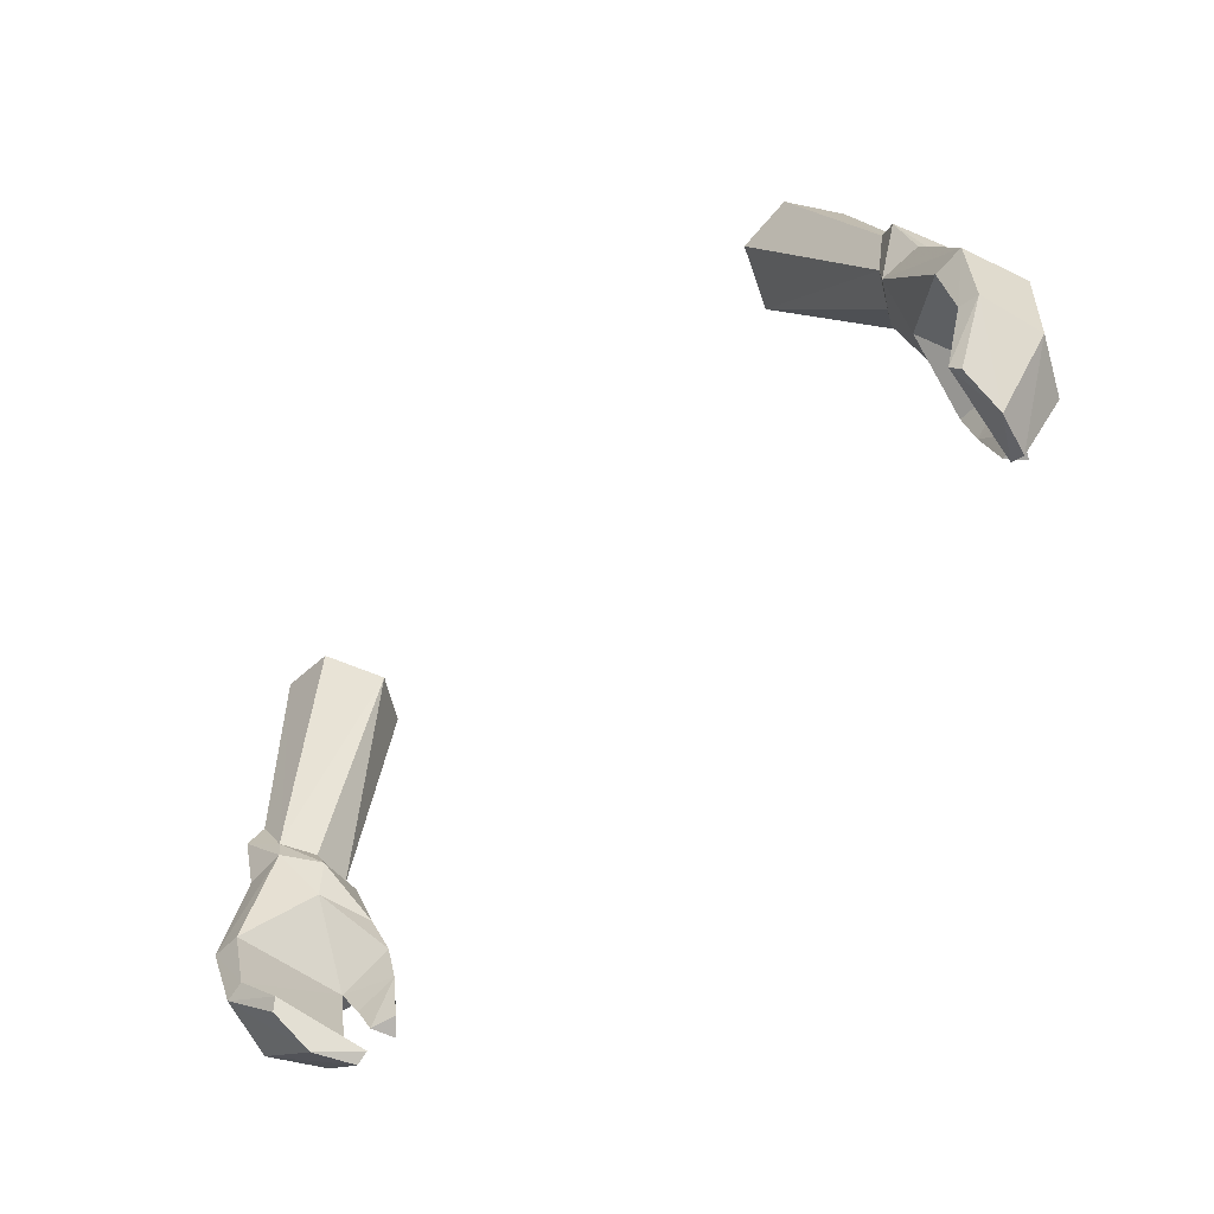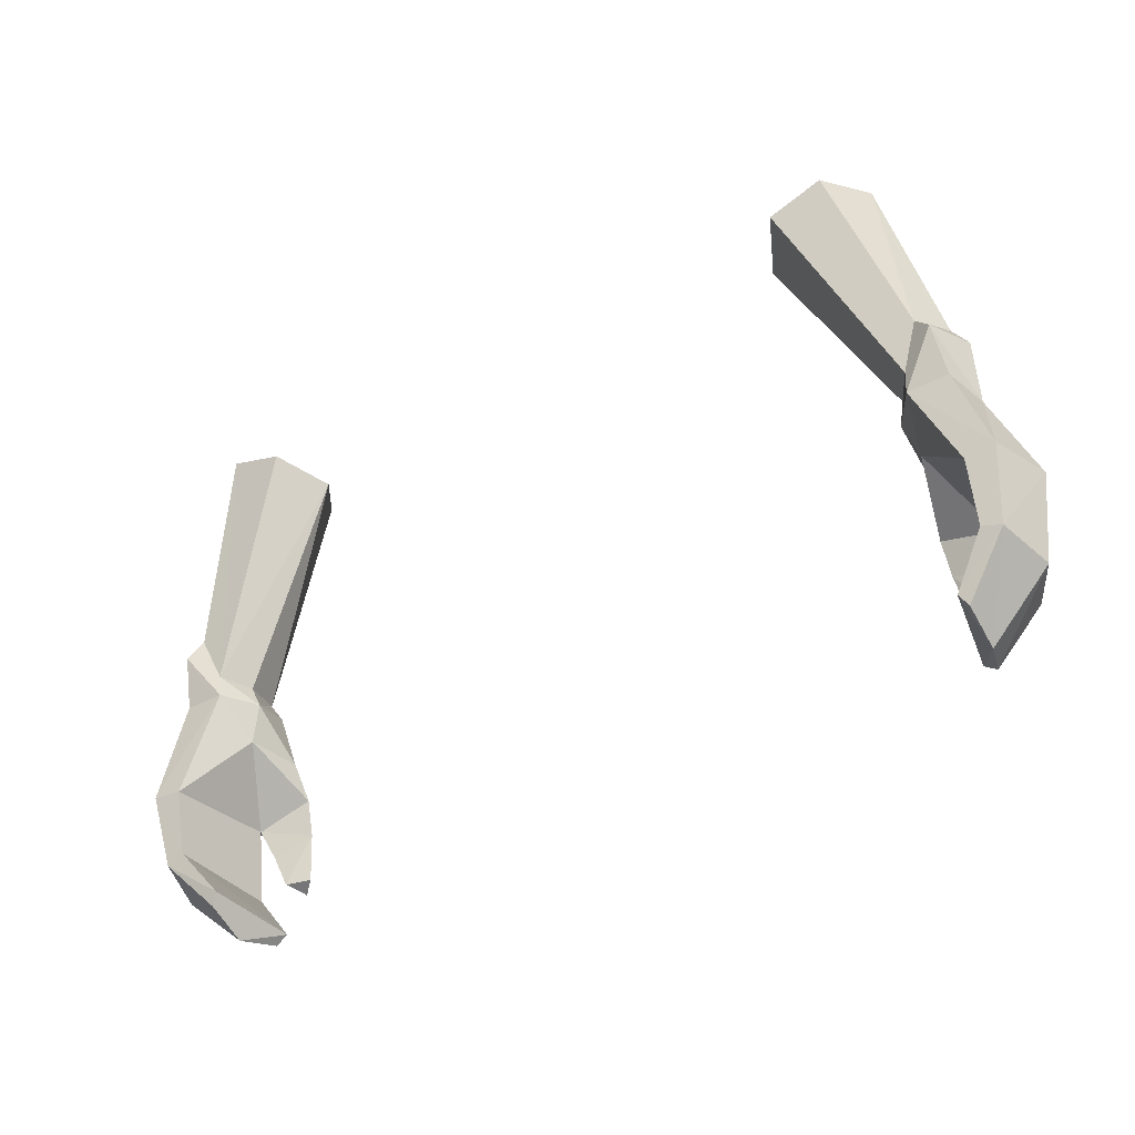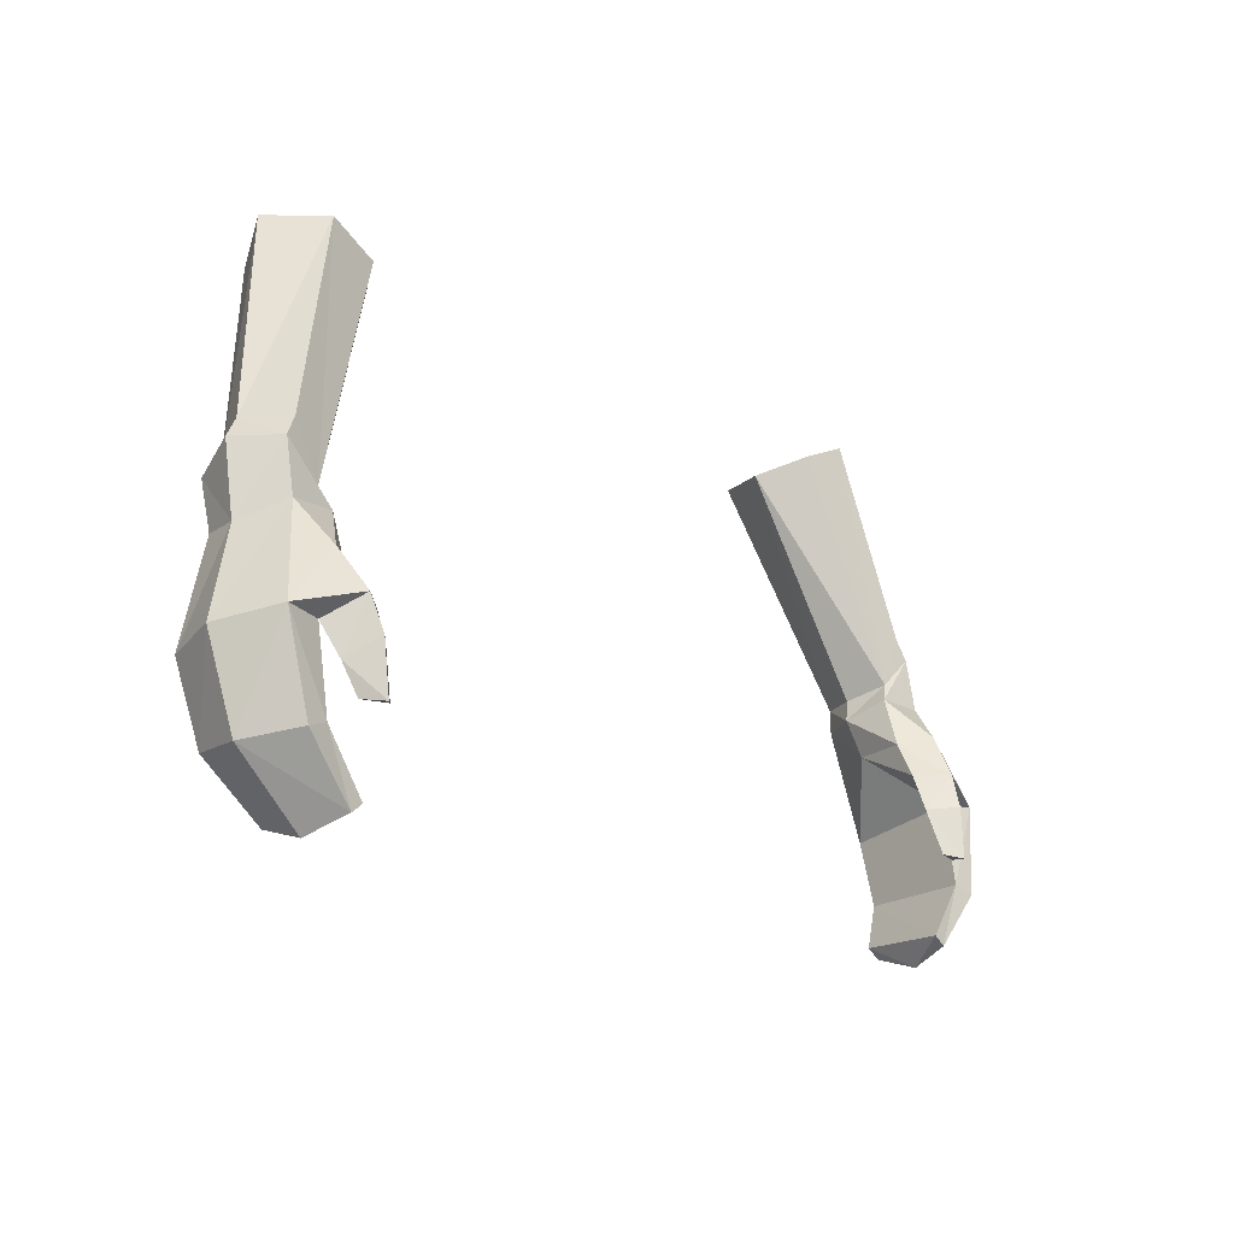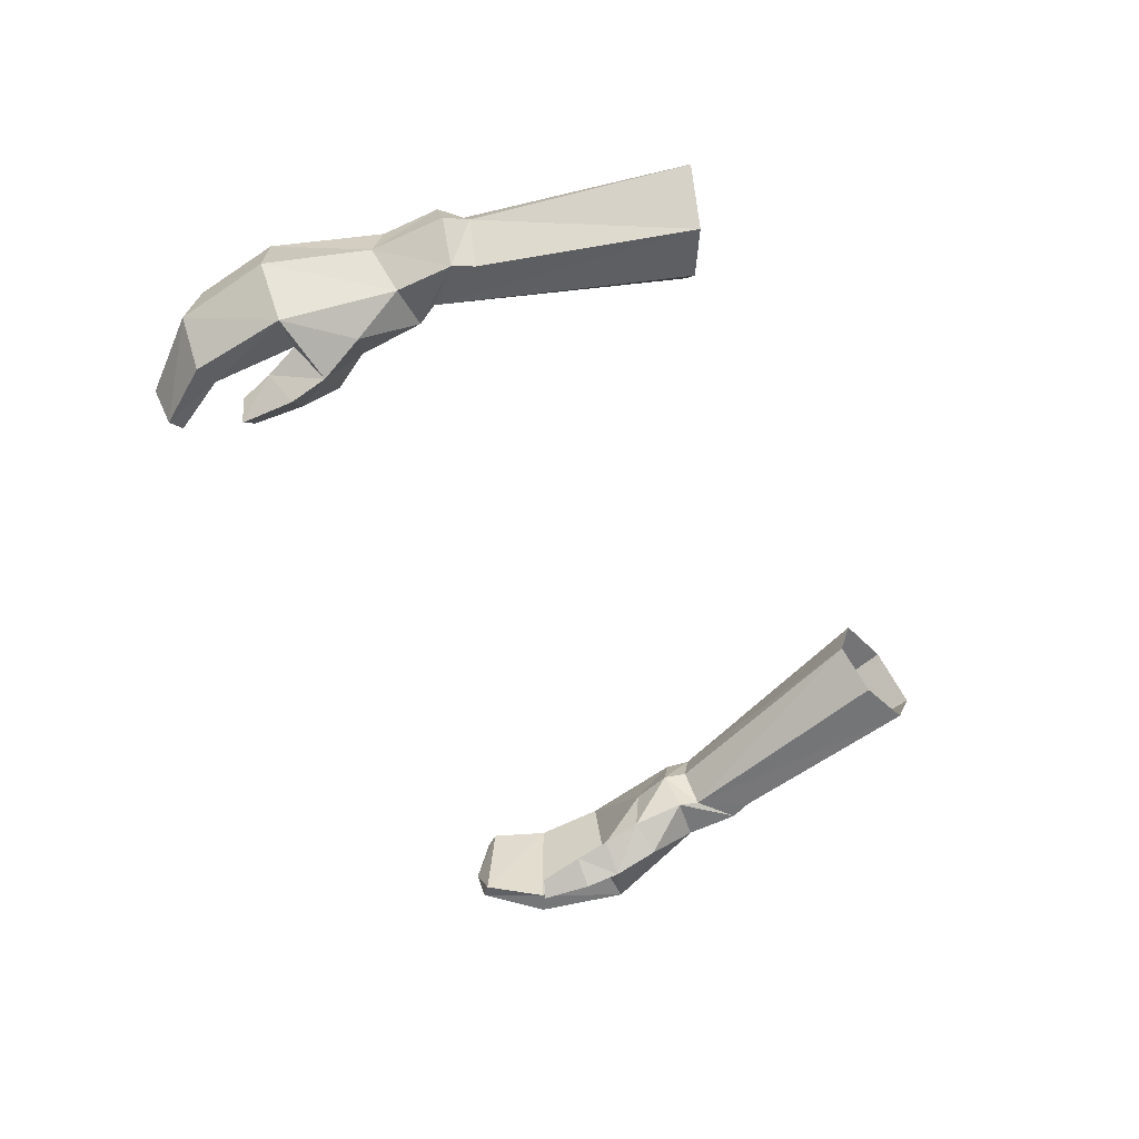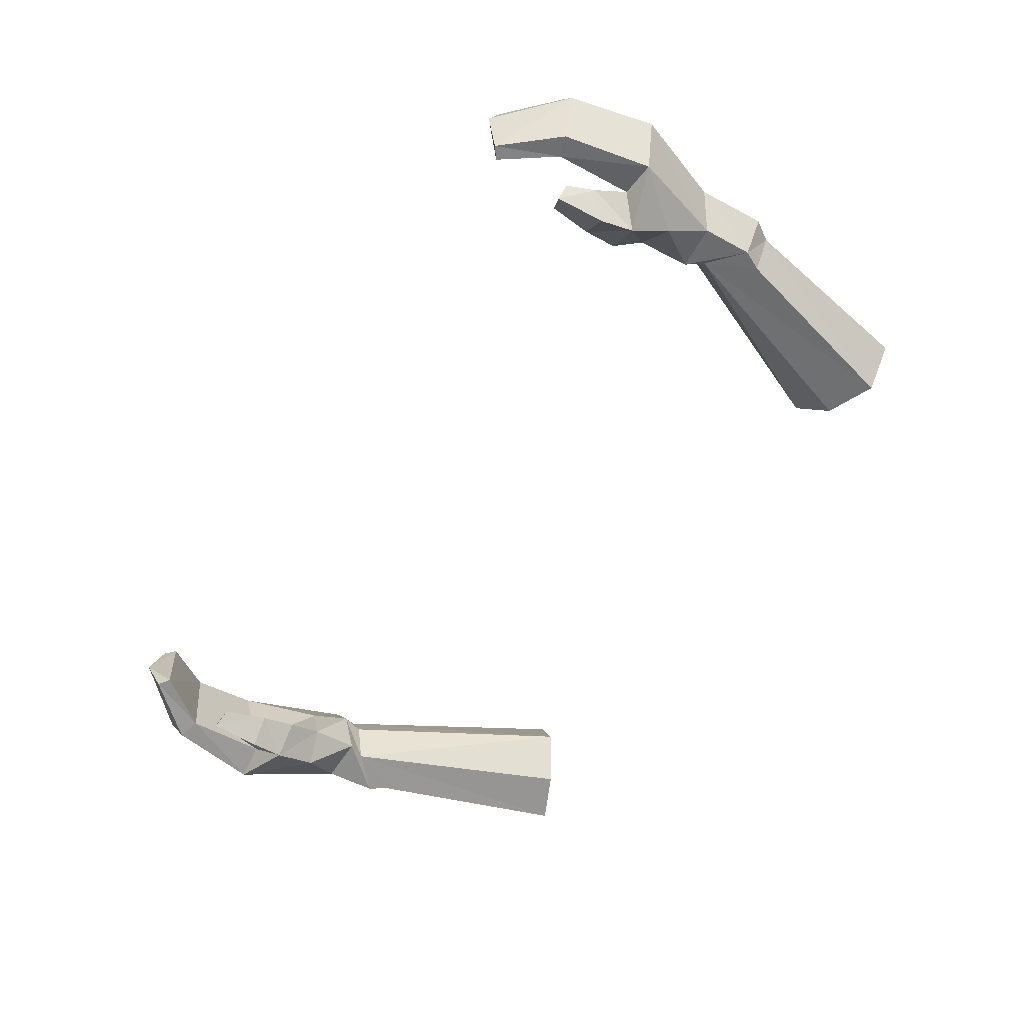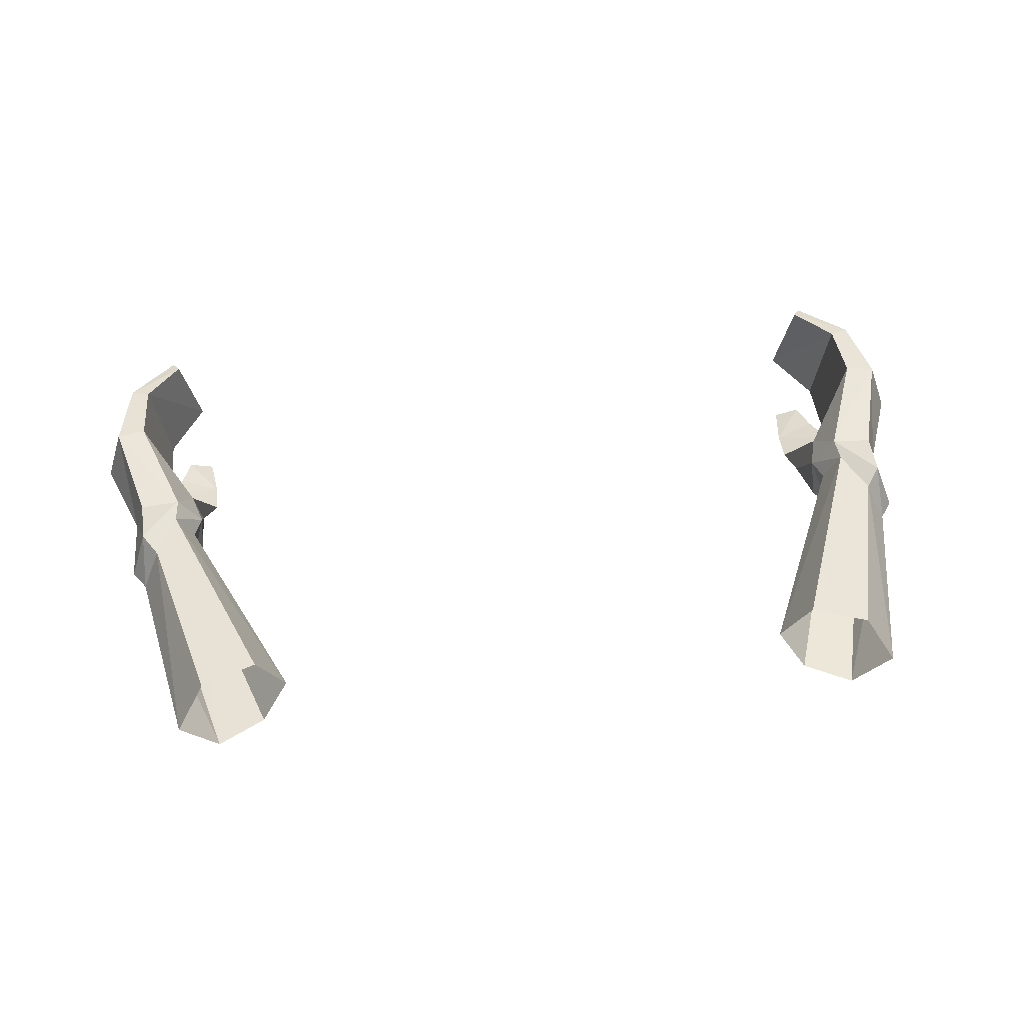
<metadata>
{"format":"obj","ext":"obj","renderer":"f3d","projection":"perspective","resolution":1024,"background":"white","views":[{"elev":-71.0,"azim":-135.0,"up":"+Z"},{"elev":-45.5,"azim":-148.6,"up":"+Z"},{"elev":-17.6,"azim":-48.3,"up":"+Z"},{"elev":-47.5,"azim":-68.6,"up":"+Y"},{"elev":-63.7,"azim":-121.8,"up":"+Y"},{"elev":56.7,"azim":-6.4,"up":"+Y"}]}
</metadata>
<code>
g summoner_glove_female_92050
v 13.68 0.5387 45.54
v 12.79 0.536 45.41
v 11.6 0.6492 48.66
v 12.84 0.6028 48.72
v 13.23 -0.6981 48.62
v 14.31 -1.338 45.78
v 12.46 -1.92 49.13
v 13.45 -3.078 46.1
v 10.83 -2.35 47.67
v 10.66 -2.966 46.6
v 11.59 -3.722 46.66
v 11.74 -3.018 47.96
v 11.43 -4.071 45.61
v 11.97 -3.239 45.07
v 12.35 -2.864 46
v 12.35 -2.864 46
v 11.97 -3.239 45.07
v 10.71 -3.353 45.52
v 10.66 -2.966 46.6
v 11.36 -4.193 44.05
v 11.68 -3.536 44.15
v 11.68 -3.536 44.15
v 10.91 -3.753 44.17
v 12.72 0.04063 43.38
v 13.28 -0.02828 43.19
v 13.76 -1.799 43.08
v 11.66 -0.4747 41.91
v 11.87 -0.6446 41.57
v 11.86 -1.985 41.18
v 12.29 -3.228 43.55
v 12.93 -3.338 43.32
v 11.15 -3.224 41.9
v 11.51 -3.245 41.64
v 11.15 -3.224 41.9
v 12.29 -3.228 43.55
v 11.86 -1.985 41.18
v 11.87 -0.6446 41.57
v 10.71 -3.353 45.52
v 10.91 -3.753 44.17
v 11.08 -1.753 49.22
v 12.46 -1.92 49.13
v 12.47 -1.635 50.77
v 11.41 -1.57 49.79
v 12.72 1.172 50.31
v 13.3 -0.3915 50.81
v 13.23 -0.6981 48.62
v 12.84 0.6028 48.72
v 11.17 -0.3064 49.45
v 10.92 -0.4465 48.76
v 10.92 -0.4465 48.76
v 11.17 -0.3064 49.45
v 11.67 0.7056 49.41
v 11.6 0.6492 48.66
v 8.162 0.7298 56.23
v 8.989 2.481 56.41
v 12.16 -1.539 51.38
v 12.87 -0.2327 51.44
v 12.27 1.01 50.93
v 11.26 -0.7261 47.63
v 11.08 -1.753 49.22
v 10.92 -0.4465 48.76
v 10.83 -2.35 47.67
v 10.92 -0.4465 48.76
v 11.36 -4.193 44.05
v 11.51 -3.245 41.64
v 8.162 0.7298 56.23
v 9.059 -0.6325 56.78
v 10.55 -0.7626 57.45
v 11.64 0.8761 57.61
v 10.67 2.501 57.01
v -13.69 0.5387 45.54
v -12.85 0.6027 48.72
v -11.61 0.6492 48.66
v -12.8 0.5359 45.41
v -14.32 -1.338 45.78
v -13.24 -0.6981 48.62
v -13.46 -3.078 46.1
v -12.47 -1.92 49.13
v -11.11 -2.351 47.46
v -12.02 -2.982 47.82
v -11.6 -3.722 46.66
v -10.67 -2.966 46.6
v -12.36 -2.864 46
v -11.98 -3.239 45.07
v -11.44 -4.071 45.61
v -12.36 -2.864 46
v -10.72 -3.353 45.52
v -11.98 -3.239 45.07
v -10.67 -2.966 46.6
v -11.69 -3.537 44.15
v -11.37 -4.193 44.05
v -11.69 -3.537 44.15
v -10.92 -3.753 44.17
v -12.73 0.04059 43.38
v -13.29 -0.02832 43.19
v -13.77 -1.799 43.08
v -11.67 -0.4748 41.91
v -11.88 -0.6446 41.57
v -11.87 -1.985 41.18
v -12.94 -3.338 43.32
v -12.3 -3.228 43.55
v -11.52 -3.245 41.64
v -11.16 -3.224 41.9
v -11.16 -3.224 41.9
v -12.3 -3.228 43.55
v -11.87 -1.985 41.18
v -11.88 -0.6446 41.57
v -10.72 -3.353 45.52
v -10.92 -3.753 44.17
v -11.09 -1.753 49.22
v -11.42 -1.57 49.78
v -12.49 -1.635 50.77
v -12.47 -1.92 49.13
v -12.73 1.172 50.31
v -13.24 -0.6981 48.62
v -13.31 -0.3915 50.81
v -12.85 0.6027 48.72
v -10.93 -0.4465 48.76
v -11.18 -0.3064 49.45
v -10.93 -0.4465 48.76
v -11.61 0.6492 48.66
v -11.68 0.7056 49.41
v -11.18 -0.3064 49.45
v -8.172 0.7298 56.23
v -8.999 2.482 56.41
v -12.17 -1.539 51.38
v -12.88 -0.2328 51.44
v -12.28 1.01 50.93
v -11.27 -0.7262 47.63
v -11.09 -1.753 49.22
v -10.93 -0.4465 48.76
v -11.11 -2.351 47.46
v -10.93 -0.4465 48.76
v -11.37 -4.193 44.05
v -11.52 -3.245 41.64
v -8.172 0.7298 56.23
v -9.069 -0.6326 56.78
v -10.56 -0.7628 57.45
v -11.65 0.8761 57.62
v -10.68 2.501 57.01
f 1 2 3
f 3 4 1
f 1 4 5
f 5 6 1
f 6 5 7
f 7 8 6
f 9 10 11
f 11 12 9
f 11 13 14
f 14 15 11
f 16 17 18
f 18 19 16
f 14 13 20
f 20 21 14
f 18 17 22
f 22 23 18
f 24 2 1
f 1 25 24
f 25 1 6
f 6 26 25
f 27 24 25
f 25 28 27
f 25 26 29
f 29 28 25
f 8 15 30
f 30 31 8
f 30 32 33
f 33 31 30
f 33 29 26
f 26 31 33
f 34 35 24
f 24 27 34
f 26 6 8
f 8 31 26
f 24 35 16
f 16 2 24
f 36 34 27
f 27 37 36
f 38 39 20
f 20 13 38
f 38 13 11
f 11 10 38
f 40 41 42
f 42 43 40
f 44 45 46
f 46 47 44
f 43 48 49
f 49 40 43
f 42 41 46
f 46 45 42
f 50 51 52
f 52 53 50
f 44 47 53
f 53 52 44
f 54 55 52
f 52 51 54
f 56 43 42
f 42 45 57
f 57 56 42
f 58 44 52
f 57 45 44
f 44 58 57
f 59 3 2
f 8 12 11
f 7 60 12
f 60 9 12
f 60 61 9
f 62 63 59
f 8 11 15
f 59 19 62
f 22 64 23
f 2 16 59
f 59 16 19
f 3 59 63
f 36 65 34
f 7 12 8
f 48 43 66
f 43 67 66
f 68 67 43
f 43 56 68
f 57 69 68
f 68 56 57
f 69 57 58
f 58 70 69
f 70 58 52
f 52 55 70
f 71 72 73
f 73 74 71
f 71 75 76
f 76 72 71
f 75 77 78
f 78 76 75
f 79 80 81
f 81 82 79
f 81 83 84
f 84 85 81
f 86 87 88
f 87 86 89
f 84 90 91
f 91 85 84
f 87 92 88
f 92 87 93
f 94 95 71
f 71 74 94
f 95 96 75
f 75 71 95
f 97 98 95
f 95 94 97
f 95 98 99
f 99 96 95
f 77 100 101
f 101 83 77
f 101 100 102
f 102 103 101
f 102 100 96
f 96 99 102
f 104 94 105
f 94 104 97
f 96 100 77
f 77 75 96
f 94 86 105
f 86 94 74
f 106 97 104
f 97 106 107
f 108 91 109
f 91 108 85
f 108 81 85
f 81 108 82
f 110 111 112
f 112 113 110
f 114 115 116
f 115 114 117
f 111 110 118
f 118 119 111
f 112 115 113
f 115 112 116
f 120 121 122
f 122 123 120
f 114 121 117
f 121 114 122
f 124 123 122
f 122 125 124
f 126 112 111
f 112 126 127
f 127 116 112
f 128 122 114
f 127 128 114
f 114 116 127
f 129 74 73
f 77 81 80
f 78 80 130
f 130 80 79
f 130 79 131
f 132 129 133
f 77 83 81
f 129 132 89
f 92 93 134
f 74 129 86
f 129 89 86
f 73 133 129
f 106 104 135
f 78 77 80
f 119 136 111
f 111 136 137
f 138 126 111
f 111 137 138
f 127 126 138
f 138 139 127
f 139 140 128
f 128 127 139
f 140 125 122
f 122 128 140

</code>
